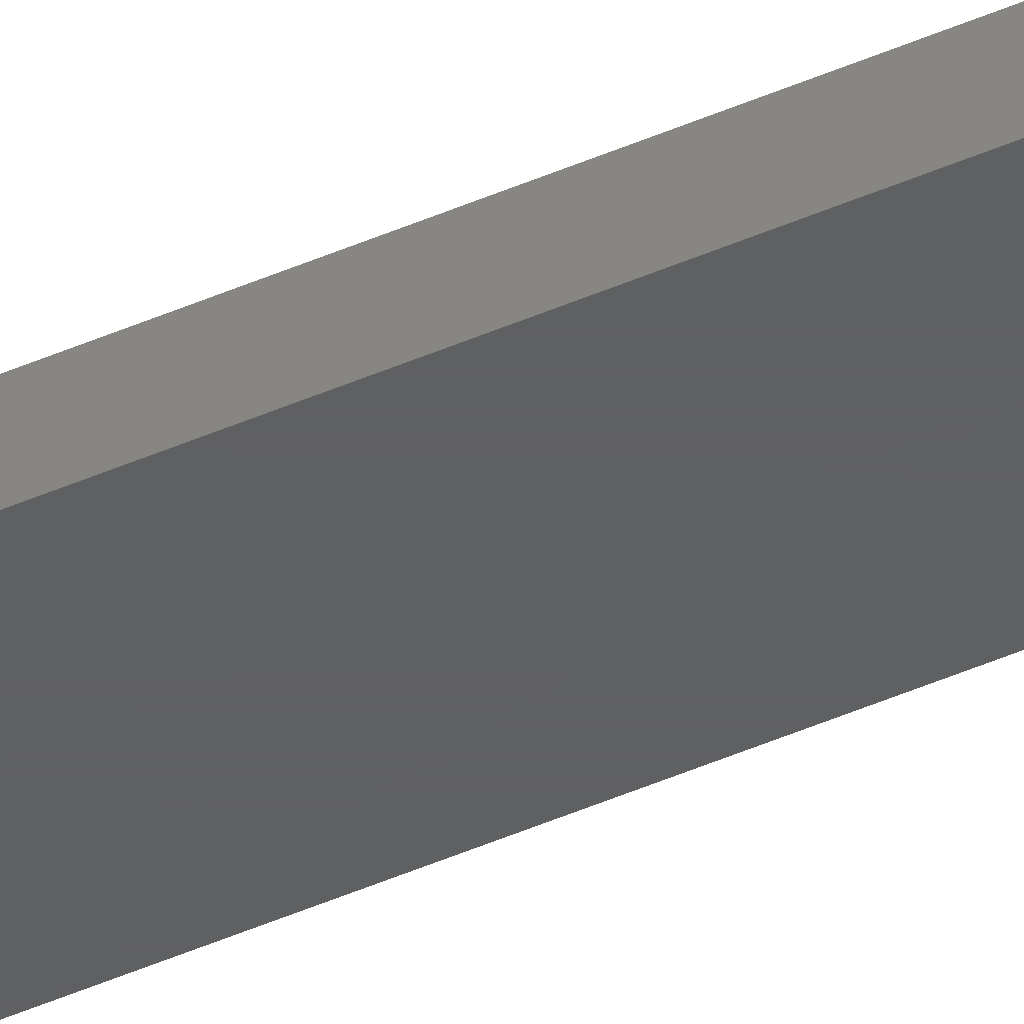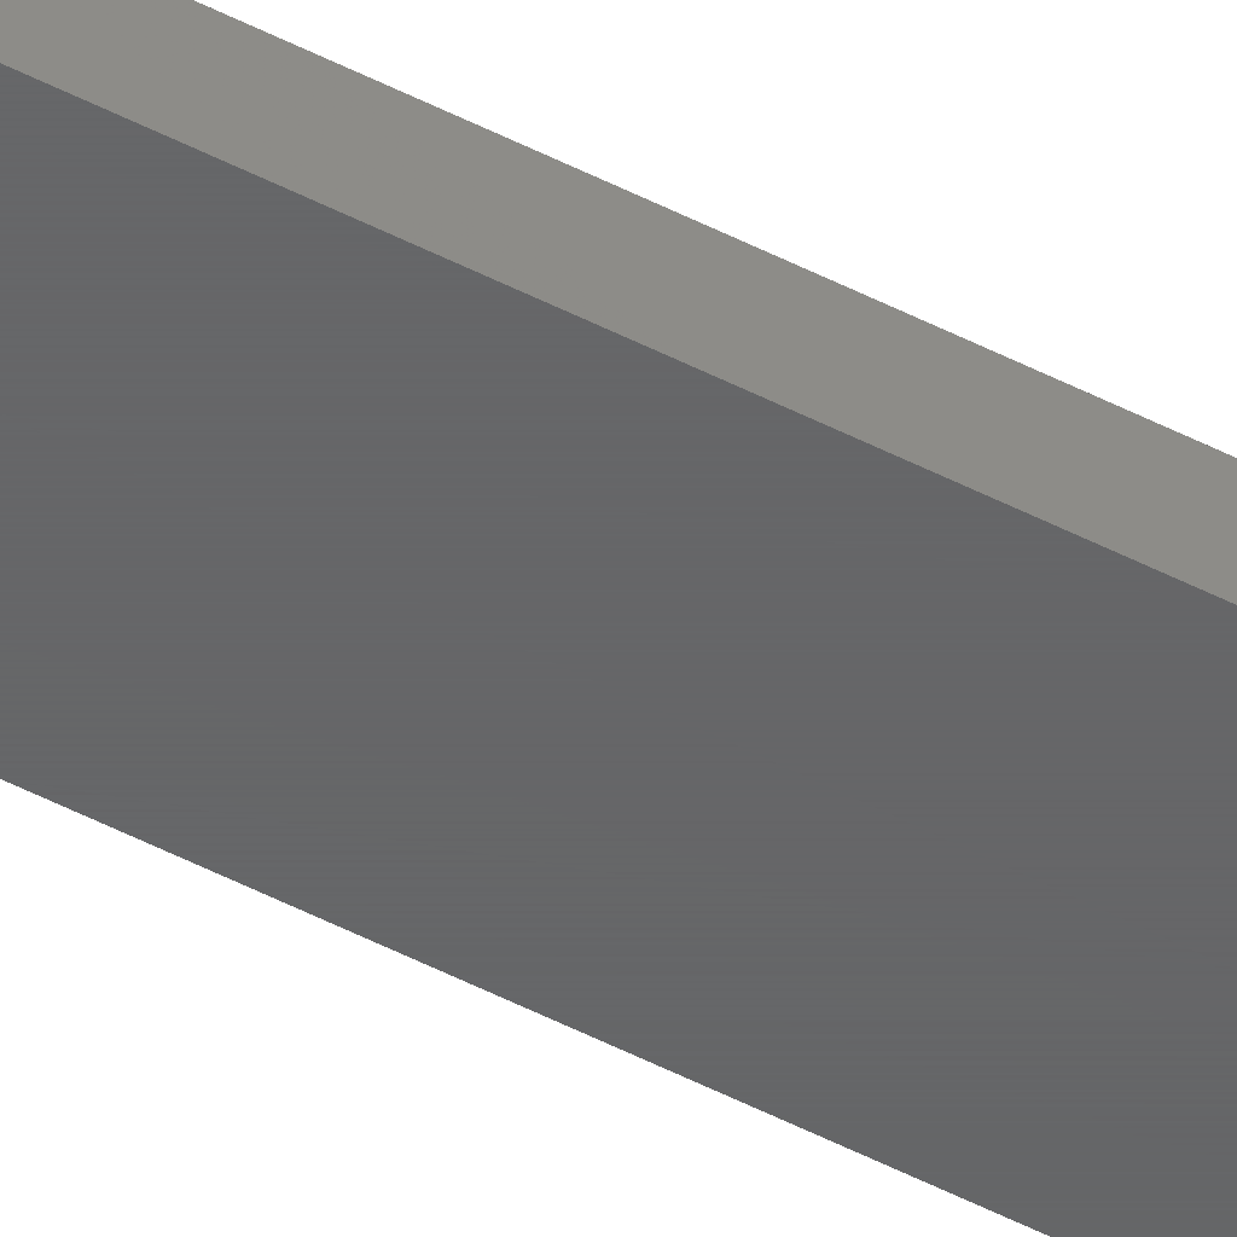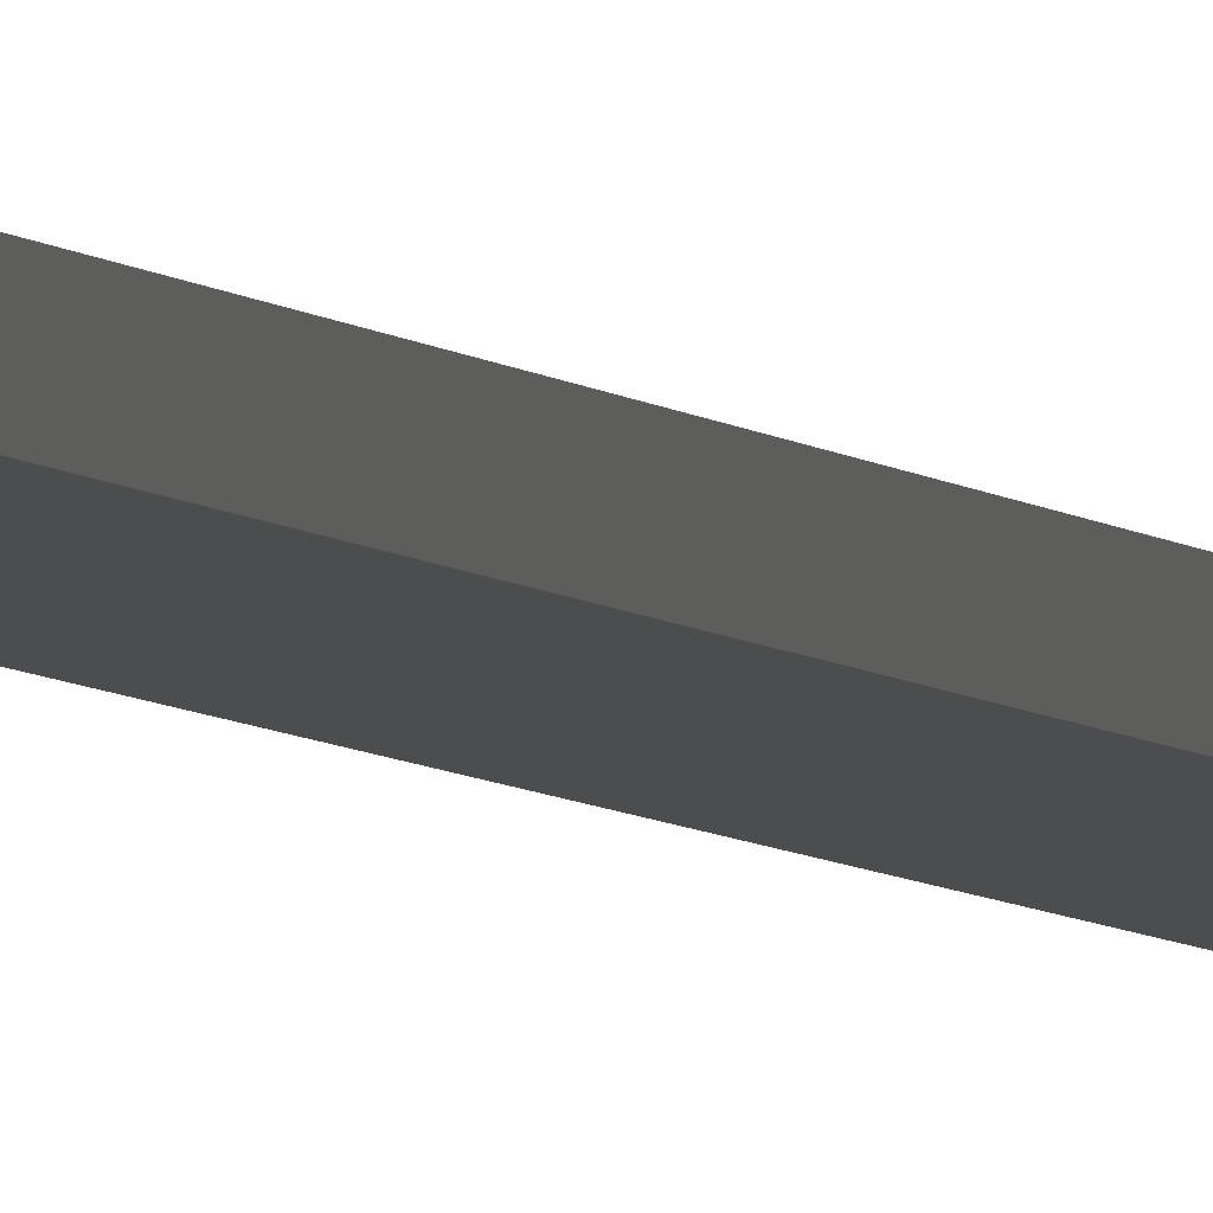
<metadata>
{"format":"stl","ext":"stl","renderer":"f3d","projection":"perspective","resolution":1024,"background":"white","views":[{"elev":-39.1,"azim":119.9,"up":"+Y"},{"elev":-46.0,"azim":-121.3,"up":"+Y"},{"elev":-1.6,"azim":6.4,"up":"+Y"}]}
</metadata>
<code>
# stl→obj: 16 verts, 32 faces
v -3.855 3.545 200
v -3.855 3.545 7.395e-16
v -3.855 4.175 200
v -3.855 4.175 7.395e-16
v -1.305 4.175 200
v -1.305 4.175 2.503e-16
v -1.305 3.545 200
v -1.305 3.545 2.503e-16
v -3.86 4.18 200
v -3.86 4.18 7.405e-16
v -3.86 3.54 200
v -3.86 3.54 7.405e-16
v -1.3 4.18 200
v -1.3 4.18 2.494e-16
v -1.3 3.54 200
v -1.3 3.54 2.494e-16
f 1 2 3
f 3 2 4
f 3 4 5
f 5 4 6
f 5 6 7
f 7 6 8
f 7 8 1
f 1 8 2
f 9 10 11
f 11 10 12
f 13 14 9
f 9 14 10
f 15 16 13
f 13 16 14
f 11 12 15
f 15 12 16
f 3 9 1
f 3 5 9
f 9 5 13
f 13 5 7
f 15 7 1
f 11 1 9
f 11 15 1
f 13 7 15
f 2 10 4
f 2 12 10
f 2 8 12
f 12 8 16
f 16 8 14
f 14 8 6
f 4 14 6
f 4 10 14

</code>
